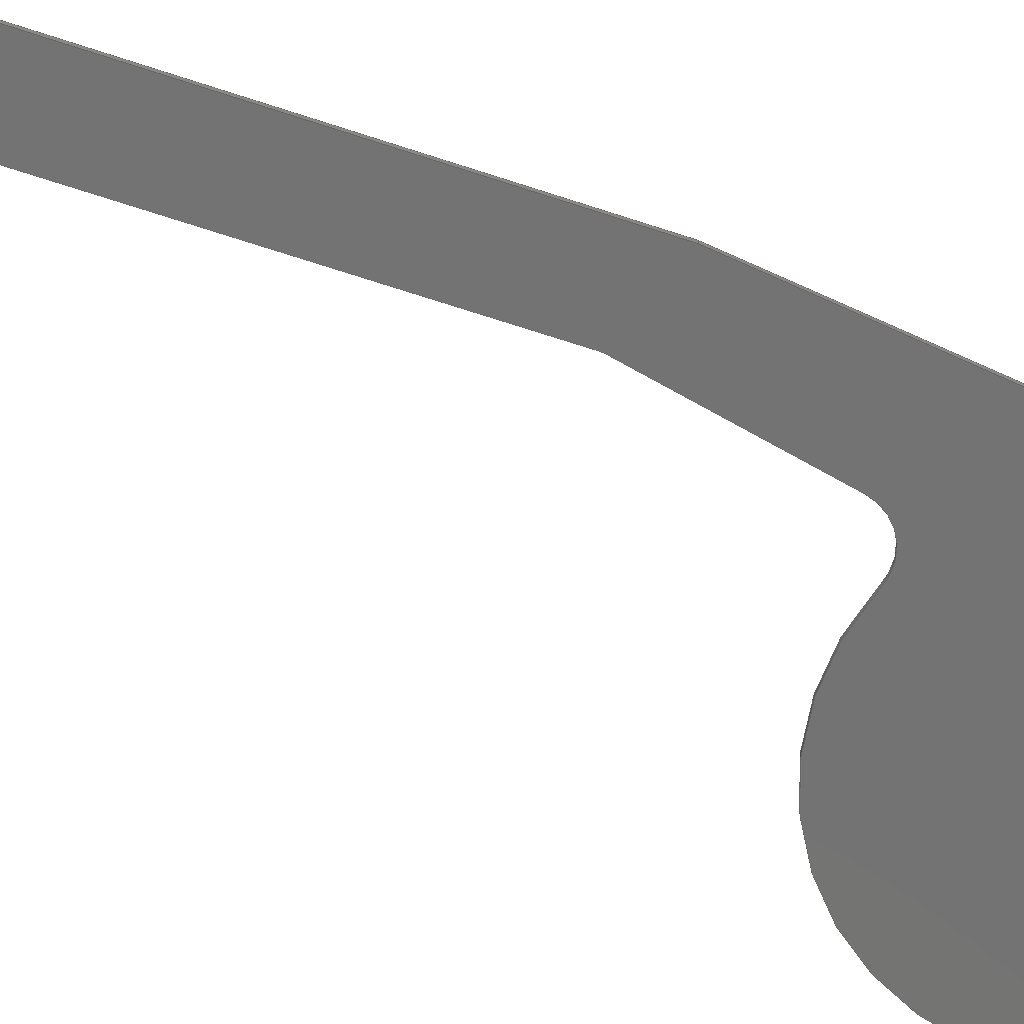
<metadata>
{"format":"step","ext":"step","renderer":"f3d","projection":"perspective","resolution":1024,"background":"white","views":[{"elev":-65.5,"azim":65.0,"up":"+Y"}]}
</metadata>
<code>
ISO-10303-21;
DATA;
#1=MECHANICAL_DESIGN_GEOMETRIC_PRESENTATION_REPRESENTATION('',(#4),#454);
#2=SHAPE_REPRESENTATION_RELATIONSHIP('SRR','None',#461,#3);
#3=ADVANCED_BREP_SHAPE_REPRESENTATION('',(#5),#453);
#4=STYLED_ITEM('',(#470),#5);
#5=MANIFOLD_SOLID_BREP('Body1',#258);
#6=FACE_BOUND('',#43,.T.);
#7=FACE_BOUND('',#45,.T.);
#8=PLANE('',#275);
#9=PLANE('',#279);
#10=PLANE('',#283);
#11=PLANE('',#290);
#12=PLANE('',#291);
#13=PLANE('',#295);
#14=PLANE('',#296);
#15=PLANE('',#297);
#16=FACE_OUTER_BOUND('',#30,.T.);
#17=FACE_OUTER_BOUND('',#31,.T.);
#18=FACE_OUTER_BOUND('',#32,.T.);
#19=FACE_OUTER_BOUND('',#33,.T.);
#20=FACE_OUTER_BOUND('',#34,.T.);
#21=FACE_OUTER_BOUND('',#35,.T.);
#22=FACE_OUTER_BOUND('',#36,.T.);
#23=FACE_OUTER_BOUND('',#37,.T.);
#24=FACE_OUTER_BOUND('',#38,.T.);
#25=FACE_OUTER_BOUND('',#39,.T.);
#26=FACE_OUTER_BOUND('',#40,.T.);
#27=FACE_OUTER_BOUND('',#41,.T.);
#28=FACE_OUTER_BOUND('',#42,.T.);
#29=FACE_OUTER_BOUND('',#44,.T.);
#30=EDGE_LOOP('',(#166,#167,#168,#169));
#31=EDGE_LOOP('',(#170,#171,#172,#173));
#32=EDGE_LOOP('',(#174,#175,#176,#177));
#33=EDGE_LOOP('',(#178,#179,#180,#181));
#34=EDGE_LOOP('',(#182,#183,#184,#185));
#35=EDGE_LOOP('',(#186,#187,#188,#189));
#36=EDGE_LOOP('',(#190,#191,#192,#193));
#37=EDGE_LOOP('',(#194,#195,#196,#197));
#38=EDGE_LOOP('',(#198,#199,#200,#201));
#39=EDGE_LOOP('',(#202,#203,#204,#205));
#40=EDGE_LOOP('',(#206,#207,#208,#209));
#41=EDGE_LOOP('',(#210,#211,#212,#213));
#42=EDGE_LOOP('',(#214,#215,#216,#217,#218,#219,#220,#221,#222,#223,#224));
#43=EDGE_LOOP('',(#225));
#44=EDGE_LOOP('',(#226,#227,#228,#229,#230,#231,#232,#233,#234,#235,#236));
#45=EDGE_LOOP('',(#237));
#46=LINE('',#381,#70);
#47=LINE('',#386,#71);
#48=LINE('',#388,#72);
#49=LINE('',#390,#73);
#50=LINE('',#391,#74);
#51=LINE('',#397,#75);
#52=LINE('',#400,#76);
#53=LINE('',#402,#77);
#54=LINE('',#403,#78);
#55=LINE('',#409,#79);
#56=LINE('',#412,#80);
#57=LINE('',#414,#81);
#58=LINE('',#415,#82);
#59=LINE('',#421,#83);
#60=LINE('',#427,#84);
#61=LINE('',#430,#85);
#62=LINE('',#432,#86);
#63=LINE('',#433,#87);
#64=LINE('',#436,#88);
#65=LINE('',#438,#89);
#66=LINE('',#439,#90);
#67=LINE('',#445,#91);
#68=LINE('',#447,#92);
#69=LINE('',#448,#93);
#70=VECTOR('',#304,0.25);
#71=VECTOR('',#309,1);
#72=VECTOR('',#310,1);
#73=VECTOR('',#311,1);
#74=VECTOR('',#312,1);
#75=VECTOR('',#319,1);
#76=VECTOR('',#322,1);
#77=VECTOR('',#323,1);
#78=VECTOR('',#324,1);
#79=VECTOR('',#331,1);
#80=VECTOR('',#334,1);
#81=VECTOR('',#335,1);
#82=VECTOR('',#336,1);
#83=VECTOR('',#343,1);
#84=VECTOR('',#350,1);
#85=VECTOR('',#353,1);
#86=VECTOR('',#354,1);
#87=VECTOR('',#355,1);
#88=VECTOR('',#358,1);
#89=VECTOR('',#359,1);
#90=VECTOR('',#360,1);
#91=VECTOR('',#367,1);
#92=VECTOR('',#370,1);
#93=VECTOR('',#371,1);
#94=CIRCLE('',#273,0.25);
#95=CIRCLE('',#274,0.25);
#96=CIRCLE('',#277,3.425);
#97=CIRCLE('',#278,3.425);
#98=CIRCLE('',#281,0.2);
#99=CIRCLE('',#282,0.2);
#100=CIRCLE('',#285,0.2);
#101=CIRCLE('',#286,0.2);
#102=CIRCLE('',#288,1);
#103=CIRCLE('',#289,1);
#104=CIRCLE('',#293,3.225);
#105=CIRCLE('',#294,3.225);
#106=VERTEX_POINT('',#378);
#107=VERTEX_POINT('',#380);
#108=VERTEX_POINT('',#384);
#109=VERTEX_POINT('',#385);
#110=VERTEX_POINT('',#387);
#111=VERTEX_POINT('',#389);
#112=VERTEX_POINT('',#393);
#113=VERTEX_POINT('',#395);
#114=VERTEX_POINT('',#399);
#115=VERTEX_POINT('',#401);
#116=VERTEX_POINT('',#405);
#117=VERTEX_POINT('',#407);
#118=VERTEX_POINT('',#411);
#119=VERTEX_POINT('',#413);
#120=VERTEX_POINT('',#417);
#121=VERTEX_POINT('',#419);
#122=VERTEX_POINT('',#423);
#123=VERTEX_POINT('',#425);
#124=VERTEX_POINT('',#429);
#125=VERTEX_POINT('',#431);
#126=VERTEX_POINT('',#435);
#127=VERTEX_POINT('',#437);
#128=VERTEX_POINT('',#441);
#129=VERTEX_POINT('',#443);
#130=EDGE_CURVE('',#106,#106,#94,.T.);
#131=EDGE_CURVE('',#106,#107,#46,.T.);
#132=EDGE_CURVE('',#107,#107,#95,.T.);
#133=EDGE_CURVE('',#108,#109,#47,.T.);
#134=EDGE_CURVE('',#108,#110,#48,.T.);
#135=EDGE_CURVE('',#111,#110,#49,.T.);
#136=EDGE_CURVE('',#109,#111,#50,.T.);
#137=EDGE_CURVE('',#112,#109,#96,.T.);
#138=EDGE_CURVE('',#113,#111,#97,.T.);
#139=EDGE_CURVE('',#112,#113,#51,.T.);
#140=EDGE_CURVE('',#112,#114,#52,.T.);
#141=EDGE_CURVE('',#115,#113,#53,.T.);
#142=EDGE_CURVE('',#114,#115,#54,.T.);
#143=EDGE_CURVE('',#114,#116,#98,.T.);
#144=EDGE_CURVE('',#117,#115,#99,.T.);
#145=EDGE_CURVE('',#116,#117,#55,.T.);
#146=EDGE_CURVE('',#118,#116,#56,.T.);
#147=EDGE_CURVE('',#119,#117,#57,.T.);
#148=EDGE_CURVE('',#118,#119,#58,.T.);
#149=EDGE_CURVE('',#118,#120,#100,.T.);
#150=EDGE_CURVE('',#121,#119,#101,.T.);
#151=EDGE_CURVE('',#120,#121,#59,.T.);
#152=EDGE_CURVE('',#122,#120,#102,.T.);
#153=EDGE_CURVE('',#123,#121,#103,.T.);
#154=EDGE_CURVE('',#122,#123,#60,.T.);
#155=EDGE_CURVE('',#122,#124,#61,.T.);
#156=EDGE_CURVE('',#125,#123,#62,.T.);
#157=EDGE_CURVE('',#124,#125,#63,.T.);
#158=EDGE_CURVE('',#124,#126,#64,.T.);
#159=EDGE_CURVE('',#127,#125,#65,.T.);
#160=EDGE_CURVE('',#126,#127,#66,.T.);
#161=EDGE_CURVE('',#128,#126,#104,.T.);
#162=EDGE_CURVE('',#129,#127,#105,.T.);
#163=EDGE_CURVE('',#128,#129,#67,.T.);
#164=EDGE_CURVE('',#108,#128,#68,.T.);
#165=EDGE_CURVE('',#110,#129,#69,.T.);
#166=ORIENTED_EDGE('',*,*,#130,.F.);
#167=ORIENTED_EDGE('',*,*,#131,.T.);
#168=ORIENTED_EDGE('',*,*,#132,.T.);
#169=ORIENTED_EDGE('',*,*,#131,.F.);
#170=ORIENTED_EDGE('',*,*,#133,.F.);
#171=ORIENTED_EDGE('',*,*,#134,.T.);
#172=ORIENTED_EDGE('',*,*,#135,.F.);
#173=ORIENTED_EDGE('',*,*,#136,.F.);
#174=ORIENTED_EDGE('',*,*,#137,.T.);
#175=ORIENTED_EDGE('',*,*,#136,.T.);
#176=ORIENTED_EDGE('',*,*,#138,.F.);
#177=ORIENTED_EDGE('',*,*,#139,.F.);
#178=ORIENTED_EDGE('',*,*,#140,.F.);
#179=ORIENTED_EDGE('',*,*,#139,.T.);
#180=ORIENTED_EDGE('',*,*,#141,.F.);
#181=ORIENTED_EDGE('',*,*,#142,.F.);
#182=ORIENTED_EDGE('',*,*,#143,.F.);
#183=ORIENTED_EDGE('',*,*,#142,.T.);
#184=ORIENTED_EDGE('',*,*,#144,.F.);
#185=ORIENTED_EDGE('',*,*,#145,.F.);
#186=ORIENTED_EDGE('',*,*,#146,.T.);
#187=ORIENTED_EDGE('',*,*,#145,.T.);
#188=ORIENTED_EDGE('',*,*,#147,.F.);
#189=ORIENTED_EDGE('',*,*,#148,.F.);
#190=ORIENTED_EDGE('',*,*,#149,.F.);
#191=ORIENTED_EDGE('',*,*,#148,.T.);
#192=ORIENTED_EDGE('',*,*,#150,.F.);
#193=ORIENTED_EDGE('',*,*,#151,.F.);
#194=ORIENTED_EDGE('',*,*,#152,.T.);
#195=ORIENTED_EDGE('',*,*,#151,.T.);
#196=ORIENTED_EDGE('',*,*,#153,.F.);
#197=ORIENTED_EDGE('',*,*,#154,.F.);
#198=ORIENTED_EDGE('',*,*,#155,.F.);
#199=ORIENTED_EDGE('',*,*,#154,.T.);
#200=ORIENTED_EDGE('',*,*,#156,.F.);
#201=ORIENTED_EDGE('',*,*,#157,.F.);
#202=ORIENTED_EDGE('',*,*,#158,.F.);
#203=ORIENTED_EDGE('',*,*,#157,.T.);
#204=ORIENTED_EDGE('',*,*,#159,.F.);
#205=ORIENTED_EDGE('',*,*,#160,.F.);
#206=ORIENTED_EDGE('',*,*,#161,.T.);
#207=ORIENTED_EDGE('',*,*,#160,.T.);
#208=ORIENTED_EDGE('',*,*,#162,.F.);
#209=ORIENTED_EDGE('',*,*,#163,.F.);
#210=ORIENTED_EDGE('',*,*,#164,.T.);
#211=ORIENTED_EDGE('',*,*,#163,.T.);
#212=ORIENTED_EDGE('',*,*,#165,.F.);
#213=ORIENTED_EDGE('',*,*,#134,.F.);
#214=ORIENTED_EDGE('',*,*,#165,.T.);
#215=ORIENTED_EDGE('',*,*,#162,.T.);
#216=ORIENTED_EDGE('',*,*,#159,.T.);
#217=ORIENTED_EDGE('',*,*,#156,.T.);
#218=ORIENTED_EDGE('',*,*,#153,.T.);
#219=ORIENTED_EDGE('',*,*,#150,.T.);
#220=ORIENTED_EDGE('',*,*,#147,.T.);
#221=ORIENTED_EDGE('',*,*,#144,.T.);
#222=ORIENTED_EDGE('',*,*,#141,.T.);
#223=ORIENTED_EDGE('',*,*,#138,.T.);
#224=ORIENTED_EDGE('',*,*,#135,.T.);
#225=ORIENTED_EDGE('',*,*,#130,.T.);
#226=ORIENTED_EDGE('',*,*,#164,.F.);
#227=ORIENTED_EDGE('',*,*,#133,.T.);
#228=ORIENTED_EDGE('',*,*,#137,.F.);
#229=ORIENTED_EDGE('',*,*,#140,.T.);
#230=ORIENTED_EDGE('',*,*,#143,.T.);
#231=ORIENTED_EDGE('',*,*,#146,.F.);
#232=ORIENTED_EDGE('',*,*,#149,.T.);
#233=ORIENTED_EDGE('',*,*,#152,.F.);
#234=ORIENTED_EDGE('',*,*,#155,.T.);
#235=ORIENTED_EDGE('',*,*,#158,.T.);
#236=ORIENTED_EDGE('',*,*,#161,.F.);
#237=ORIENTED_EDGE('',*,*,#132,.F.);
#238=CYLINDRICAL_SURFACE('',#272,0.25);
#239=CYLINDRICAL_SURFACE('',#276,3.425);
#240=CYLINDRICAL_SURFACE('',#280,0.2);
#241=CYLINDRICAL_SURFACE('',#284,0.2);
#242=CYLINDRICAL_SURFACE('',#287,1);
#243=CYLINDRICAL_SURFACE('',#292,3.225);
#244=ADVANCED_FACE('',(#16),#238,.F.);
#245=ADVANCED_FACE('',(#17),#8,.T.);
#246=ADVANCED_FACE('',(#18),#239,.T.);
#247=ADVANCED_FACE('',(#19),#9,.T.);
#248=ADVANCED_FACE('',(#20),#240,.F.);
#249=ADVANCED_FACE('',(#21),#10,.T.);
#250=ADVANCED_FACE('',(#22),#241,.F.);
#251=ADVANCED_FACE('',(#23),#242,.T.);
#252=ADVANCED_FACE('',(#24),#11,.T.);
#253=ADVANCED_FACE('',(#25),#12,.T.);
#254=ADVANCED_FACE('',(#26),#243,.T.);
#255=ADVANCED_FACE('',(#27),#13,.T.);
#256=ADVANCED_FACE('',(#28,#6),#14,.T.);
#257=ADVANCED_FACE('',(#29,#7),#15,.F.);
#258=CLOSED_SHELL('',(#244,#245,#246,#247,#248,#249,#250,#251,#252,#253,
#254,#255,#256,#257));
#259=DERIVED_UNIT_ELEMENT(#261,1);
#260=DERIVED_UNIT_ELEMENT(#456,3);
#261=(
MASS_UNIT()
NAMED_UNIT(*)
SI_UNIT(.KILO.,.GRAM.)
);
#262=DERIVED_UNIT((#259,#260));
#263=MEASURE_REPRESENTATION_ITEM('density measure',
POSITIVE_RATIO_MEASURE(7850),#262);
#264=PROPERTY_DEFINITION_REPRESENTATION(#269,#266);
#265=PROPERTY_DEFINITION_REPRESENTATION(#270,#267);
#266=REPRESENTATION('material name',(#268),#453);
#267=REPRESENTATION('density',(#263),#453);
#268=DESCRIPTIVE_REPRESENTATION_ITEM('Steel','Steel');
#269=PROPERTY_DEFINITION('material property','material name',#463);
#270=PROPERTY_DEFINITION('material property','density of part',#463);
#271=AXIS2_PLACEMENT_3D('placement',#376,#298,#299);
#272=AXIS2_PLACEMENT_3D('',#377,#300,#301);
#273=AXIS2_PLACEMENT_3D('',#379,#302,#303);
#274=AXIS2_PLACEMENT_3D('',#382,#305,#306);
#275=AXIS2_PLACEMENT_3D('',#383,#307,#308);
#276=AXIS2_PLACEMENT_3D('',#392,#313,#314);
#277=AXIS2_PLACEMENT_3D('',#394,#315,#316);
#278=AXIS2_PLACEMENT_3D('',#396,#317,#318);
#279=AXIS2_PLACEMENT_3D('',#398,#320,#321);
#280=AXIS2_PLACEMENT_3D('',#404,#325,#326);
#281=AXIS2_PLACEMENT_3D('',#406,#327,#328);
#282=AXIS2_PLACEMENT_3D('',#408,#329,#330);
#283=AXIS2_PLACEMENT_3D('',#410,#332,#333);
#284=AXIS2_PLACEMENT_3D('',#416,#337,#338);
#285=AXIS2_PLACEMENT_3D('',#418,#339,#340);
#286=AXIS2_PLACEMENT_3D('',#420,#341,#342);
#287=AXIS2_PLACEMENT_3D('',#422,#344,#345);
#288=AXIS2_PLACEMENT_3D('',#424,#346,#347);
#289=AXIS2_PLACEMENT_3D('',#426,#348,#349);
#290=AXIS2_PLACEMENT_3D('',#428,#351,#352);
#291=AXIS2_PLACEMENT_3D('',#434,#356,#357);
#292=AXIS2_PLACEMENT_3D('',#440,#361,#362);
#293=AXIS2_PLACEMENT_3D('',#442,#363,#364);
#294=AXIS2_PLACEMENT_3D('',#444,#365,#366);
#295=AXIS2_PLACEMENT_3D('',#446,#368,#369);
#296=AXIS2_PLACEMENT_3D('',#449,#372,#373);
#297=AXIS2_PLACEMENT_3D('',#450,#374,#375);
#298=DIRECTION('axis',(0,0,1));
#299=DIRECTION('refdir',(1,0,0));
#300=DIRECTION('center_axis',(0,1,0));
#301=DIRECTION('ref_axis',(1,0,0));
#302=DIRECTION('center_axis',(0,-1,0));
#303=DIRECTION('ref_axis',(1,0,0));
#304=DIRECTION('',(0,-1,0));
#305=DIRECTION('center_axis',(0,-1,0));
#306=DIRECTION('ref_axis',(1,0,0));
#307=DIRECTION('center_axis',(-0.9767,0,0.2144));
#308=DIRECTION('ref_axis',(0.2144,0,0.9767));
#309=DIRECTION('',(-0.2144,0,-0.9767));
#310=DIRECTION('',(0,1,0));
#311=DIRECTION('',(0.2144,0,0.9767));
#312=DIRECTION('',(0,1,0));
#313=DIRECTION('center_axis',(0,1,0));
#314=DIRECTION('ref_axis',(-0.9936,0,-0.1127));
#315=DIRECTION('center_axis',(0,1,0));
#316=DIRECTION('ref_axis',(-0.9936,0,-0.1127));
#317=DIRECTION('center_axis',(0,1,0));
#318=DIRECTION('ref_axis',(-0.9936,0,-0.1127));
#319=DIRECTION('',(0,1,0));
#320=DIRECTION('center_axis',(-0.9936,0,-0.1127));
#321=DIRECTION('ref_axis',(-0.1127,0,0.9936));
#322=DIRECTION('',(0.1127,0,-0.9936));
#323=DIRECTION('',(-0.1127,0,0.9936));
#324=DIRECTION('',(0,1,0));
#325=DIRECTION('center_axis',(0,1,0));
#326=DIRECTION('ref_axis',(0.9936,0,0.1127));
#327=DIRECTION('center_axis',(0,1,0));
#328=DIRECTION('ref_axis',(0.9936,0,0.1127));
#329=DIRECTION('center_axis',(0,-1,0));
#330=DIRECTION('ref_axis',(0.9936,0,0.1127));
#331=DIRECTION('',(0,1,0));
#332=DIRECTION('center_axis',(-0.9959,0,0.08997));
#333=DIRECTION('ref_axis',(0.08997,0,0.9959));
#334=DIRECTION('',(0.08997,0,0.9959));
#335=DIRECTION('',(0.08997,0,0.9959));
#336=DIRECTION('',(0,1,0));
#337=DIRECTION('center_axis',(0,1,0));
#338=DIRECTION('ref_axis',(0.9959,0,-0.08997));
#339=DIRECTION('center_axis',(0,1,0));
#340=DIRECTION('ref_axis',(0.9959,0,-0.08997));
#341=DIRECTION('center_axis',(0,-1,0));
#342=DIRECTION('ref_axis',(0.9959,0,-0.08997));
#343=DIRECTION('',(0,1,0));
#344=DIRECTION('center_axis',(0,1,0));
#345=DIRECTION('ref_axis',(-0.6756,0,-0.7372));
#346=DIRECTION('center_axis',(0,1,0));
#347=DIRECTION('ref_axis',(0.95,0,0.3122));
#348=DIRECTION('center_axis',(0,1,0));
#349=DIRECTION('ref_axis',(0.95,0,0.3122));
#350=DIRECTION('',(0,1,0));
#351=DIRECTION('center_axis',(1,0,0));
#352=DIRECTION('ref_axis',(0,0,-1));
#353=DIRECTION('',(0,0,1));
#354=DIRECTION('',(0,0,-1));
#355=DIRECTION('',(0,1,0));
#356=DIRECTION('center_axis',(0.9936,0,0.1127));
#357=DIRECTION('ref_axis',(0.1127,0,-0.9936));
#358=DIRECTION('',(-0.1127,0,0.9936));
#359=DIRECTION('',(0.1127,0,-0.9936));
#360=DIRECTION('',(0,1,0));
#361=DIRECTION('center_axis',(0,1,0));
#362=DIRECTION('ref_axis',(0.9012,0,0.4333));
#363=DIRECTION('center_axis',(0,1,0));
#364=DIRECTION('ref_axis',(0.9012,0,0.4333));
#365=DIRECTION('center_axis',(0,1,0));
#366=DIRECTION('ref_axis',(0.9012,0,0.4333));
#367=DIRECTION('',(0,1,0));
#368=DIRECTION('center_axis',(0.9012,0,0.4333));
#369=DIRECTION('ref_axis',(0.4333,0,-0.9012));
#370=DIRECTION('',(0.4333,0,-0.9012));
#371=DIRECTION('',(0.4333,0,-0.9012));
#372=DIRECTION('center_axis',(0,1,0));
#373=DIRECTION('ref_axis',(1,0,0));
#374=DIRECTION('center_axis',(0,1,0));
#375=DIRECTION('ref_axis',(1,0,0));
#376=CARTESIAN_POINT('',(0,0,0));
#377=CARTESIAN_POINT('Origin',(1.25,0,0));
#378=CARTESIAN_POINT('',(1,0.025,3.062e-17));
#379=CARTESIAN_POINT('Origin',(1.25,0.025,0));
#380=CARTESIAN_POINT('',(1,0,3.062e-17));
#381=CARTESIAN_POINT('',(1,0,3.062e-17));
#382=CARTESIAN_POINT('Origin',(1.25,0,0));
#383=CARTESIAN_POINT('Origin',(1.643,0,5.012));
#384=CARTESIAN_POINT('',(1.648,0,5.035));
#385=CARTESIAN_POINT('',(1.643,0,5.012));
#386=CARTESIAN_POINT('',(1.648,0,5.035));
#387=CARTESIAN_POINT('',(1.648,0.025,5.035));
#388=CARTESIAN_POINT('',(1.648,0,5.035));
#389=CARTESIAN_POINT('',(1.643,0.025,5.012));
#390=CARTESIAN_POINT('',(1.648,0.025,5.035));
#391=CARTESIAN_POINT('',(1.643,0,5.012));
#392=CARTESIAN_POINT('Origin',(4.989,0,4.278));
#393=CARTESIAN_POINT('',(1.585,0,3.892));
#394=CARTESIAN_POINT('Origin',(4.989,0,4.278));
#395=CARTESIAN_POINT('',(1.585,0.025,3.892));
#396=CARTESIAN_POINT('Origin',(4.989,0.025,4.278));
#397=CARTESIAN_POINT('',(1.585,0,3.892));
#398=CARTESIAN_POINT('Origin',(1.798,0,2.02));
#399=CARTESIAN_POINT('',(1.798,0,2.02));
#400=CARTESIAN_POINT('',(1.585,0,3.892));
#401=CARTESIAN_POINT('',(1.798,0.025,2.02));
#402=CARTESIAN_POINT('',(1.585,0.025,3.892));
#403=CARTESIAN_POINT('',(1.798,0,2.02));
#404=CARTESIAN_POINT('Origin',(1.599,0,1.998));
#405=CARTESIAN_POINT('',(1.798,0,1.98));
#406=CARTESIAN_POINT('Origin',(1.599,0,1.998));
#407=CARTESIAN_POINT('',(1.798,0.025,1.98));
#408=CARTESIAN_POINT('Origin',(1.599,0.025,1.998));
#409=CARTESIAN_POINT('',(1.798,0,1.98));
#410=CARTESIAN_POINT('Origin',(1.723,0,1.15));
#411=CARTESIAN_POINT('',(1.723,0,1.15));
#412=CARTESIAN_POINT('',(1.723,0,1.15));
#413=CARTESIAN_POINT('',(1.723,0.025,1.15));
#414=CARTESIAN_POINT('',(1.723,0.025,1.15));
#415=CARTESIAN_POINT('',(1.723,0,1.15));
#416=CARTESIAN_POINT('Origin',(1.524,0,1.168));
#417=CARTESIAN_POINT('',(1.478,0,0.9736));
#418=CARTESIAN_POINT('Origin',(1.524,0,1.168));
#419=CARTESIAN_POINT('',(1.478,0.025,0.9736));
#420=CARTESIAN_POINT('Origin',(1.524,0.025,1.168));
#421=CARTESIAN_POINT('',(1.478,0,0.9736));
#422=CARTESIAN_POINT('Origin',(1.25,0,0));
#423=CARTESIAN_POINT('',(2.2,0,0.3122));
#424=CARTESIAN_POINT('Origin',(1.25,0,0));
#425=CARTESIAN_POINT('',(2.2,0.025,0.3122));
#426=CARTESIAN_POINT('Origin',(1.25,0.025,0));
#427=CARTESIAN_POINT('',(2.2,0,0.3122));
#428=CARTESIAN_POINT('Origin',(2.2,0,1.9));
#429=CARTESIAN_POINT('',(2.2,0,1.9));
#430=CARTESIAN_POINT('',(2.2,0,0.3122));
#431=CARTESIAN_POINT('',(2.2,0.025,1.9));
#432=CARTESIAN_POINT('',(2.2,0.025,0.3122));
#433=CARTESIAN_POINT('',(2.2,0,1.9));
#434=CARTESIAN_POINT('Origin',(1.967,0,3.958));
#435=CARTESIAN_POINT('',(1.967,0,3.958));
#436=CARTESIAN_POINT('',(2.2,0,1.9));
#437=CARTESIAN_POINT('',(1.967,0.025,3.958));
#438=CARTESIAN_POINT('',(2.2,0.025,1.9));
#439=CARTESIAN_POINT('',(1.967,0,3.958));
#440=CARTESIAN_POINT('Origin',(-1.238,0,3.595));
#441=CARTESIAN_POINT('',(1.669,0,4.992));
#442=CARTESIAN_POINT('Origin',(-1.238,0,3.595));
#443=CARTESIAN_POINT('',(1.669,0.025,4.992));
#444=CARTESIAN_POINT('Origin',(-1.238,0.025,3.595));
#445=CARTESIAN_POINT('',(1.669,0,4.992));
#446=CARTESIAN_POINT('Origin',(1.648,0,5.035));
#447=CARTESIAN_POINT('',(1.648,0,5.035));
#448=CARTESIAN_POINT('',(1.648,0.025,5.035));
#449=CARTESIAN_POINT('Origin',(1.25,0.025,2.017));
#450=CARTESIAN_POINT('Origin',(1.25,0,2.017));
#451=UNCERTAINTY_MEASURE_WITH_UNIT(LENGTH_MEASURE(0.001),#455,
'DISTANCE_ACCURACY_VALUE',
'Maximum model space distance between geometric entities at asserted c
onnectivities');
#452=UNCERTAINTY_MEASURE_WITH_UNIT(LENGTH_MEASURE(0.001),#455,
'DISTANCE_ACCURACY_VALUE',
'Maximum model space distance between geometric entities at asserted c
onnectivities');
#453=(
GEOMETRIC_REPRESENTATION_CONTEXT(3)
GLOBAL_UNCERTAINTY_ASSIGNED_CONTEXT((#451))
GLOBAL_UNIT_ASSIGNED_CONTEXT((#455,#457,#458))
REPRESENTATION_CONTEXT('','3D')
);
#454=(
GEOMETRIC_REPRESENTATION_CONTEXT(3)
GLOBAL_UNCERTAINTY_ASSIGNED_CONTEXT((#452))
GLOBAL_UNIT_ASSIGNED_CONTEXT((#455,#457,#458))
REPRESENTATION_CONTEXT('','3D')
);
#455=(
LENGTH_UNIT()
NAMED_UNIT(*)
SI_UNIT(.CENTI.,.METRE.)
);
#456=(
LENGTH_UNIT()
NAMED_UNIT(*)
SI_UNIT($,.METRE.)
);
#457=(
NAMED_UNIT(*)
PLANE_ANGLE_UNIT()
SI_UNIT($,.RADIAN.)
);
#458=(
NAMED_UNIT(*)
SI_UNIT($,.STERADIAN.)
SOLID_ANGLE_UNIT()
);
#459=SHAPE_DEFINITION_REPRESENTATION(#460,#461);
#460=PRODUCT_DEFINITION_SHAPE('',$,#463);
#461=SHAPE_REPRESENTATION('',(#271),#453);
#462=PRODUCT_DEFINITION_CONTEXT('part definition',#467,'design');
#463=PRODUCT_DEFINITION('file_12','file_12',#464,#462);
#464=PRODUCT_DEFINITION_FORMATION('',$,#469);
#465=PRODUCT_RELATED_PRODUCT_CATEGORY('file_12','file_12',(#469));
#466=APPLICATION_PROTOCOL_DEFINITION('international standard',
'automotive_design',2009,#467);
#467=APPLICATION_CONTEXT(
'Core Data for Automotive Mechanical Design Process');
#468=PRODUCT_CONTEXT('part definition',#467,'mechanical');
#469=PRODUCT('file_12','file_12',$,(#468));
#470=PRESENTATION_STYLE_ASSIGNMENT((#471));
#471=SURFACE_STYLE_USAGE(.BOTH.,#472);
#472=SURFACE_SIDE_STYLE('',(#473));
#473=SURFACE_STYLE_FILL_AREA(#474);
#474=FILL_AREA_STYLE('Steel - Satin',(#475));
#475=FILL_AREA_STYLE_COLOUR('Steel - Satin',#476);
#476=COLOUR_RGB('Steel - Satin',0.6275,0.6275,0.6275);
ENDSEC;
END-ISO-10303-21;

</code>
